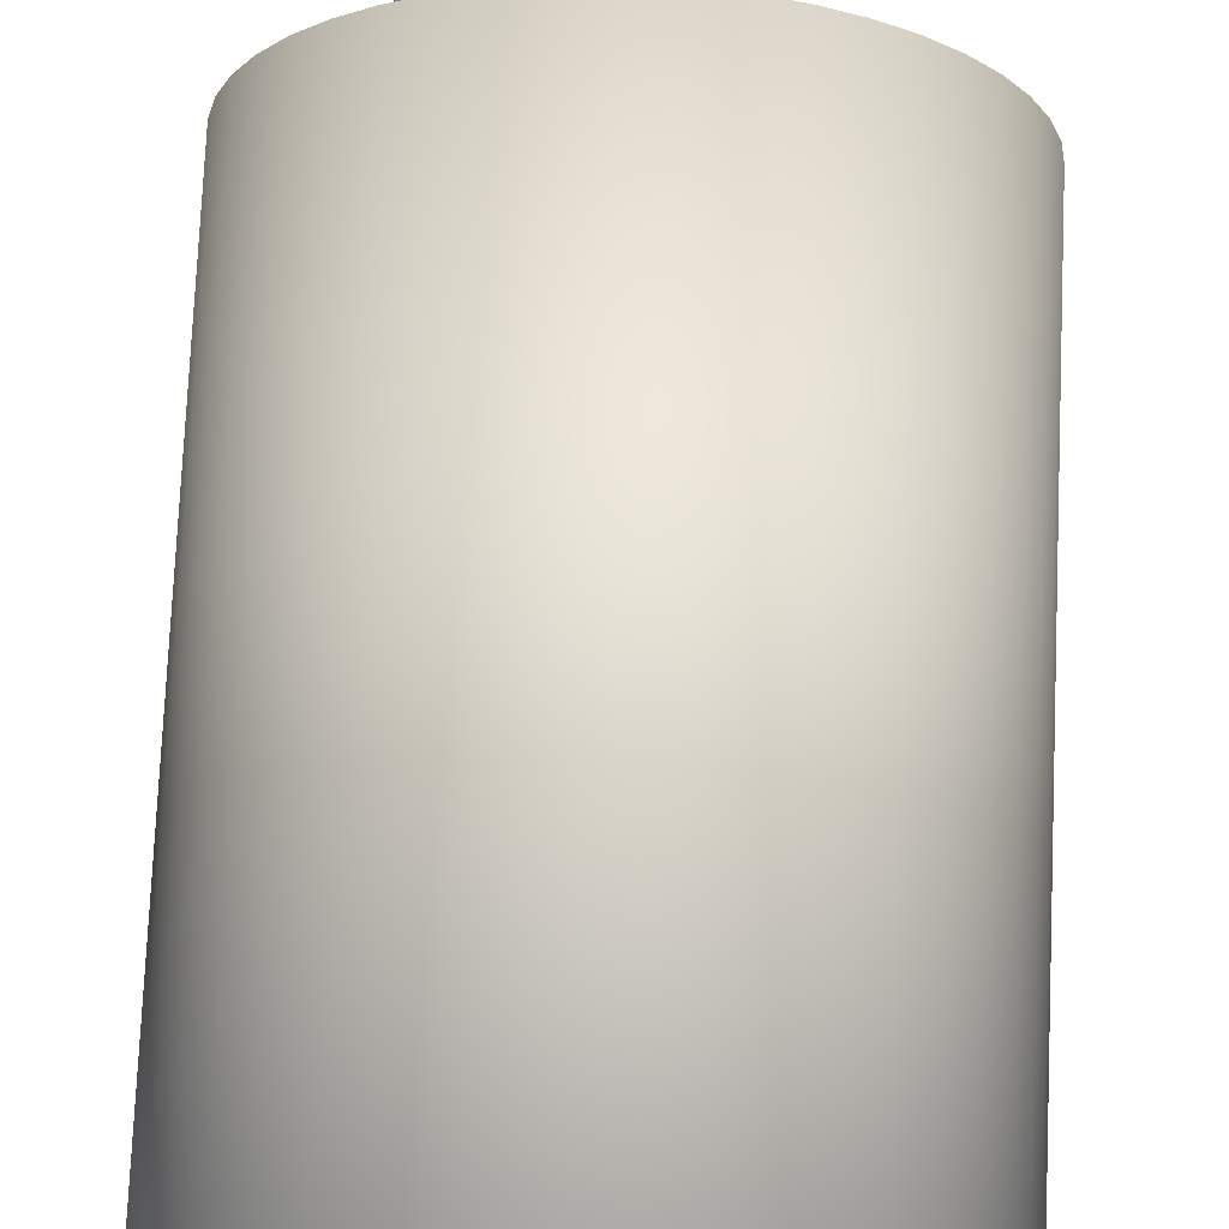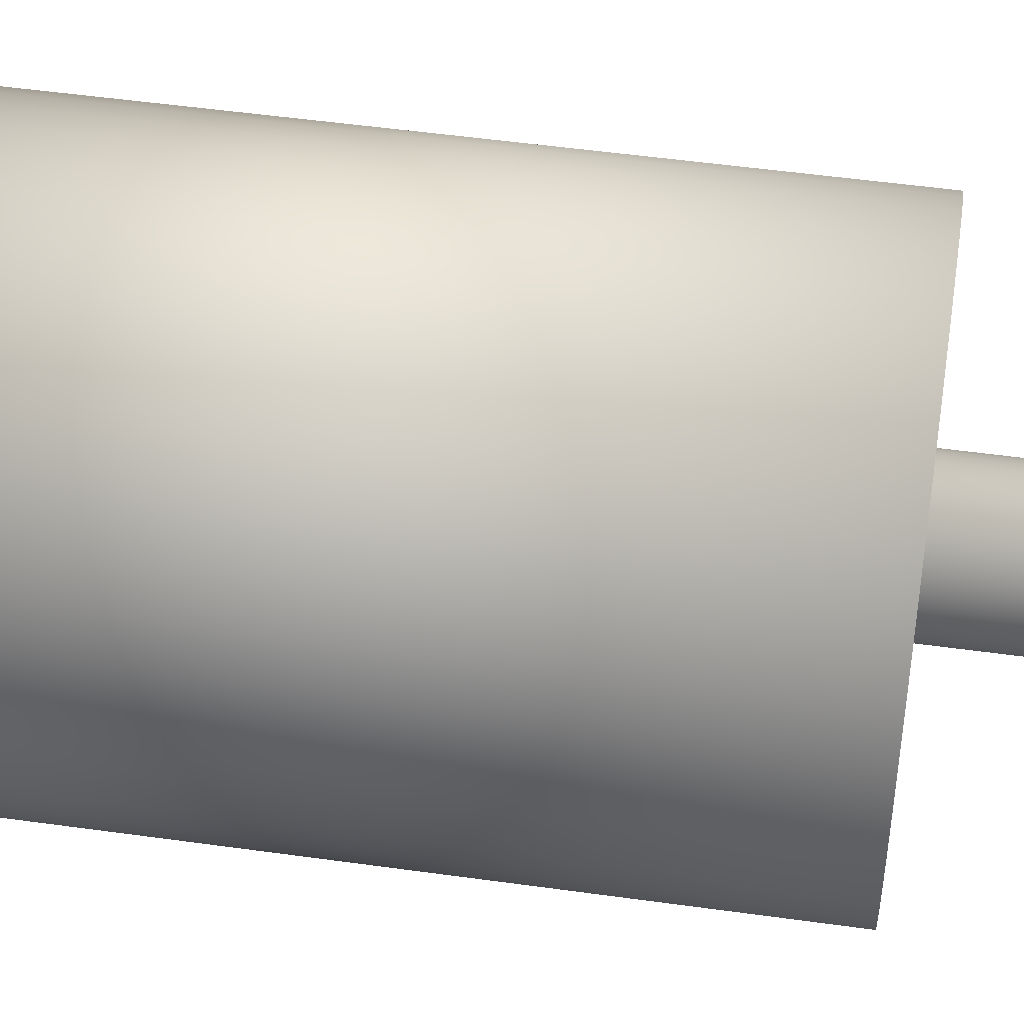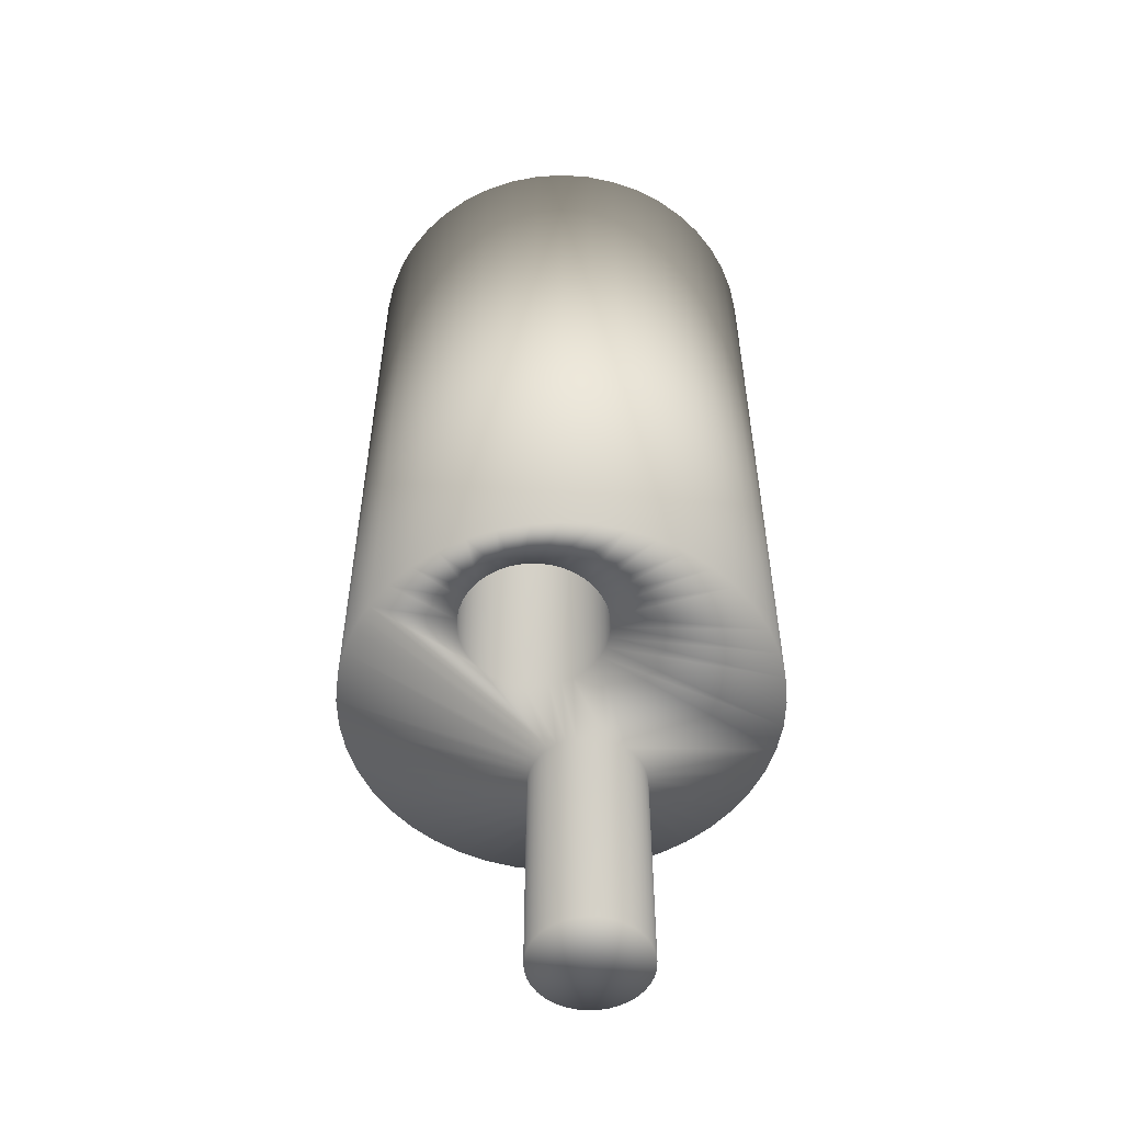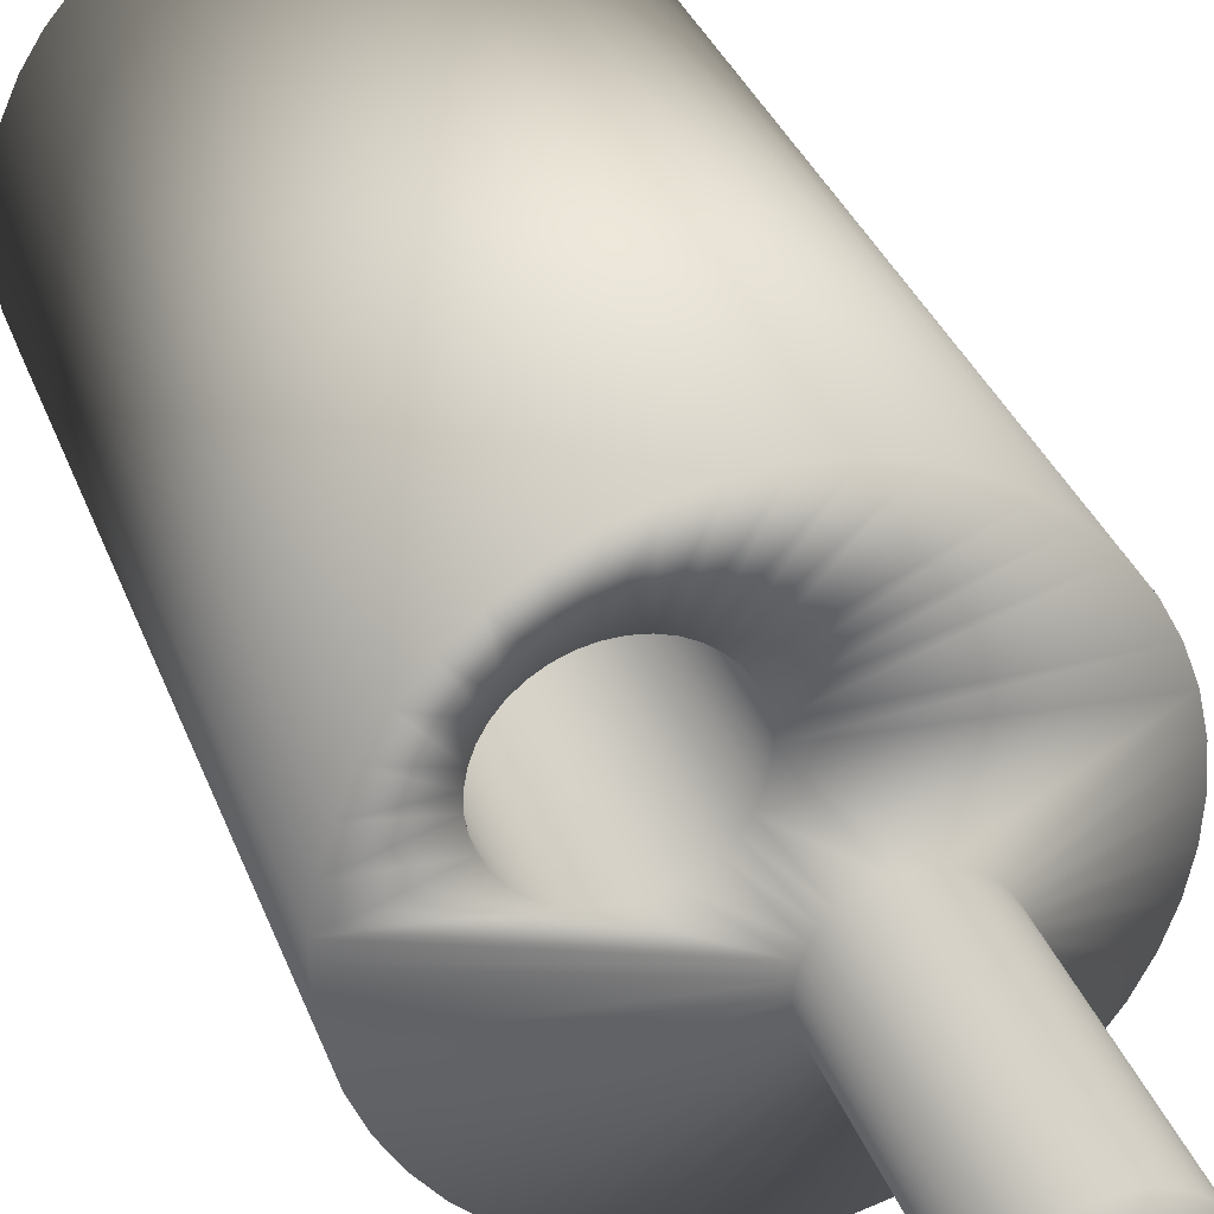
<metadata>
{"format":"obj","ext":"obj","renderer":"f3d","projection":"perspective","resolution":1024,"background":"white","views":[{"elev":74.0,"azim":2.5,"up":"+Y"},{"elev":49.9,"azim":98.8,"up":"+Y"},{"elev":-54.3,"azim":149.7,"up":"+Z"},{"elev":32.4,"azim":162.0,"up":"+Y"}]}
</metadata>
<code>
v 8.978 0.6278 20
v 9 0 20
v 9 0 -10
v 8.978 -0.6278 -10
v 8.978 -0.6278 20
v 8.803 -1.871 20
v 8.803 -1.871 -10
v 8.457 -3.078 20
v 8.457 -3.078 -10
v 7.947 -4.225 20
v 7.947 -4.225 -10
v 7.281 -5.29 20
v 7.281 -5.29 -10
v 6.474 -6.252 20
v 6.474 -6.252 -10
v 5.541 -7.092 20
v 5.541 -7.092 -10
v 4.5 -7.794 20
v 4.5 -7.794 -10
v 3.371 -8.345 20
v 3.371 -8.345 -10
v 2.177 -8.733 20
v 2.177 -8.733 -10
v 0.9408 -8.951 20
v 0.9408 -8.951 -10
v -0.3141 -8.995 20
v -0.3141 -8.995 -10
v -1.563 -8.863 20
v -1.563 -8.863 -10
v -2.781 -8.56 20
v -2.781 -8.56 -10
v -3.945 -8.089 20
v -3.945 -8.089 -10
v -5.033 -7.461 20
v -5.033 -7.461 -10
v -6.022 -6.688 20
v -6.022 -6.688 -10
v -6.894 -5.785 20
v -6.894 -5.785 -10
v -7.632 -4.769 20
v -7.632 -4.769 -10
v -8.222 -3.661 20
v -8.222 -3.661 -10
v -8.651 -2.481 20
v -8.651 -2.481 -10
v -8.912 -1.253 20
v -8.912 -1.253 -10
v -9 0 20
v -9 0 -10
v -8.912 1.253 20
v -8.912 1.253 -10
v -8.651 2.481 20
v -8.651 2.481 -10
v -8.222 3.661 20
v -8.222 3.661 -10
v -7.632 4.769 20
v -7.632 4.769 -10
v -6.894 5.785 20
v -6.894 5.785 -10
v -6.022 6.688 20
v -6.022 6.688 -10
v -5.033 7.461 20
v -5.033 7.461 -10
v -3.945 8.089 20
v -3.945 8.089 -10
v -2.781 8.56 20
v -2.781 8.56 -10
v -1.563 8.863 20
v -1.563 8.863 -10
v -0.3141 8.995 20
v -0.3141 8.995 -10
v 0.9408 8.951 20
v 0.9408 8.951 -10
v 2.177 8.733 20
v 2.177 8.733 -10
v 3.371 8.345 20
v 3.371 8.345 -10
v 4.5 7.794 20
v 4.5 7.794 -10
v 5.541 7.092 20
v 5.541 7.092 -10
v 6.474 6.252 20
v 6.474 6.252 -10
v 7.281 5.29 20
v 7.281 5.29 -10
v 7.947 4.225 20
v 7.947 4.225 -10
v 8.457 3.078 20
v 8.457 3.078 -10
v 8.803 1.871 20
v 8.803 1.871 -10
v 8.978 0.6278 -10
v 3.25 0 20
v 3.203 -0.5493 20
v -0.4128 -3.224 20
v 0.1379 -3.247 20
v 0.6847 -3.177 20
v 1.212 -3.016 20
v 1.704 -2.767 20
v 2.147 -2.44 20
v 3.203 0.5493 20
v 3.064 1.083 20
v 2.837 1.585 20
v 2.529 2.042 20
v 2.529 -2.042 20
v 2.837 -1.585 20
v 3.064 -1.083 20
v -2.346 -2.249 20
v -1.933 -2.613 20
v -1.463 -2.902 20
v -0.9517 -3.108 20
v -3.238 0.2756 20
v -3.238 -0.2756 20
v -3.145 -0.8189 20
v -2.961 -1.339 20
v -2.693 -1.82 20
v -1.933 2.613 20
v -2.346 2.249 20
v -2.693 1.82 20
v -2.961 1.339 20
v -3.145 0.8189 20
v 2.147 2.44 20
v 1.704 2.767 20
v 1.212 3.016 20
v 0.6847 3.177 20
v 0.1379 3.247 20
v -0.4128 3.224 20
v -0.9517 3.108 20
v -1.463 2.902 20
v -3.732 -0.6096 -10
v -4.126 -0.7677 -10
v 2.368 5.933 -10
v 1.881 5.784 -10
v 1.427 5.555 -10
v 1.018 5.252 -10
v 0.6659 4.885 -10
v 0.381 4.463 -10
v 0.1714 3.999 -10
v 0.04315 3.507 -10
v -5.278 -4.03 -10
v -5.071 -4.4 -10
v -0.536 -2.577 -10
v -0.5 -3 -10
v -0.6428 -2.167 -10
v 4.784 0.588 -10
v 5.166 0.9242 -10
v 0.04315 2.493 -10
v -2.473 -0.5561 -10
v 0 3 -10
v -2.894 -0.5023 -10
v -3.318 -0.5202 -10
v -4.805 -4.73 -10
v -4.487 -5.01 -10
v -4.126 -5.232 -10
v -0.536 -3.423 -10
v -0.6428 -3.833 -10
v -0.8175 -4.219 -10
v -1.055 -4.571 -10
v -1.348 -4.877 -10
v -1.689 -5.129 -10
v -2.068 -5.32 -10
v -2.473 -5.444 -10
v -2.894 -5.498 -10
v -3.318 -5.48 -10
v -3.732 -5.39 -10
v -0.8175 -1.781 -10
v 1.881 0.2163 -10
v 2.368 0.06733 -10
v 2.873 0.002703 -10
v -4.487 -0.99 -10
v -4.805 -1.27 -10
v -5.071 -1.6 -10
v -5.278 -1.97 -10
v -5.419 -2.37 -10
v -5.491 -2.788 -10
v -5.491 -3.212 -10
v -5.419 -3.63 -10
v 0.1714 2.001 -10
v 0.381 1.537 -10
v -2.068 -0.6803 -10
v -1.689 -0.8712 -10
v -1.348 -1.123 -10
v 0.6659 1.115 -10
v -1.055 -1.429 -10
v 1.018 0.748 -10
v 1.427 0.4454 -10
v 3.381 0.0243 -10
v 3.878 0.1315 -10
v 4.351 0.3212 -10
v 5.486 1.32 -10
v 5.734 1.764 -10
v 5.486 4.68 -10
v 5.166 5.076 -10
v 4.784 5.412 -10
v 4.351 5.679 -10
v 3.878 5.869 -10
v 3.381 5.976 -10
v 2.873 5.997 -10
v 5.903 2.244 -10
v 5.989 2.746 -10
v 6 3 -10
v 5.989 3.254 -10
v 5.903 3.756 -10
v 5.734 4.236 -10
v 3.25 0 10
v 3.203 0.5493 10
v 3.064 1.083 10
v 2.837 1.585 10
v 2.529 2.042 10
v 2.147 2.44 10
v 1.704 2.767 10
v 1.212 3.016 10
v 0.6847 3.177 10
v 0.1379 3.247 10
v -0.4128 3.224 10
v -0.9517 3.108 10
v -1.463 2.902 10
v -1.933 2.613 10
v -2.346 2.249 10
v -2.693 1.82 10
v -2.961 1.339 10
v -3.145 0.8189 10
v -3.238 0.2756 10
v -3.238 -0.2756 10
v -3.145 -0.8189 10
v -2.961 -1.339 10
v -2.693 -1.82 10
v -2.346 -2.249 10
v -1.933 -2.613 10
v -1.463 -2.902 10
v -0.9517 -3.108 10
v -0.4128 -3.224 10
v 0.1379 -3.247 10
v 0.6847 -3.177 10
v 1.212 -3.016 10
v 1.704 -2.767 10
v 2.147 -2.44 10
v 2.529 -2.042 10
v 2.837 -1.585 10
v 3.064 -1.083 10
v 3.203 -0.5493 10
v 0 0 10
v -0.536 -2.577 -20
v -0.6428 -2.167 -20
v -0.8175 -1.781 -20
v -1.055 -1.429 -20
v -1.348 -1.123 -20
v -1.689 -0.8712 -20
v -2.068 -0.6803 -20
v -2.473 -0.5561 -20
v -2.894 -0.5023 -20
v -3.318 -0.5202 -20
v -3.732 -0.6096 -20
v -4.126 -0.7677 -20
v -4.487 -0.99 -20
v -4.805 -1.27 -20
v -5.071 -1.6 -20
v -5.278 -1.97 -20
v -5.419 -2.37 -20
v -5.491 -2.788 -20
v -5.491 -3.212 -20
v -5.419 -3.63 -20
v -5.278 -4.03 -20
v -5.071 -4.4 -20
v -4.805 -4.73 -20
v -4.487 -5.01 -20
v -4.126 -5.232 -20
v -3.732 -5.39 -20
v -3.318 -5.48 -20
v -2.894 -5.498 -20
v -2.473 -5.444 -20
v -2.068 -5.32 -20
v -1.689 -5.129 -20
v -1.348 -4.877 -20
v -1.055 -4.571 -20
v -0.8175 -4.219 -20
v -0.6428 -3.833 -20
v -0.536 -3.423 -20
v -0.5 -3 -20
v -3 -3 -20
v 0 3 0
v 0.04315 3.507 0
v 0.1714 3.999 0
v 0.381 4.463 0
v 0.6659 4.885 0
v 1.018 5.252 0
v 1.427 5.555 0
v 1.881 5.784 0
v 2.368 5.933 0
v 2.873 5.997 0
v 3.381 5.976 0
v 3.878 5.869 0
v 4.351 5.679 0
v 4.784 5.412 0
v 5.166 5.076 0
v 5.486 4.68 0
v 5.734 4.236 0
v 5.903 3.756 0
v 5.989 3.254 0
v 6 3 0
v 5.989 2.746 0
v 5.903 2.244 0
v 5.734 1.764 0
v 5.486 1.32 0
v 5.166 0.9242 0
v 4.784 0.588 0
v 4.351 0.3212 0
v 3.878 0.1315 0
v 3.381 0.0243 0
v 2.873 0.002703 0
v 2.368 0.06733 0
v 1.881 0.2163 0
v 1.427 0.4454 0
v 1.018 0.748 0
v 0.6659 1.115 0
v 0.381 1.537 0
v 0.1714 2.001 0
v 0.04315 2.493 0
v 3 3 0
f 1 2 3
f 3 2 4
f 2 5 4
f 4 5 6
f 4 6 7
f 7 6 8
f 7 8 9
f 9 8 10
f 9 10 11
f 11 10 12
f 11 12 13
f 13 12 14
f 13 14 15
f 15 14 16
f 15 16 17
f 17 16 18
f 17 18 19
f 19 18 20
f 19 20 21
f 21 20 22
f 21 22 23
f 23 22 24
f 23 24 25
f 25 24 26
f 25 26 27
f 27 26 28
f 27 28 29
f 29 28 30
f 29 30 31
f 31 30 32
f 31 32 33
f 33 32 34
f 33 34 35
f 35 34 36
f 35 36 37
f 37 36 38
f 37 38 39
f 39 38 40
f 39 40 41
f 41 40 42
f 41 42 43
f 43 42 44
f 43 44 45
f 45 44 46
f 45 46 47
f 47 46 48
f 47 48 49
f 49 48 50
f 49 50 51
f 51 50 52
f 51 52 53
f 53 52 54
f 53 54 55
f 55 54 56
f 55 56 57
f 57 56 58
f 57 58 59
f 59 58 60
f 59 60 61
f 61 60 62
f 61 62 63
f 63 62 64
f 63 64 65
f 65 64 66
f 65 66 67
f 67 66 68
f 67 68 69
f 69 68 70
f 69 70 71
f 71 70 72
f 71 72 73
f 73 72 74
f 73 74 75
f 75 74 76
f 75 76 77
f 77 76 78
f 77 78 79
f 79 78 80
f 79 80 81
f 81 80 82
f 81 82 83
f 83 82 84
f 83 84 85
f 85 84 86
f 85 86 87
f 87 86 88
f 87 88 89
f 89 88 90
f 89 90 91
f 91 90 1
f 91 1 92
f 92 1 3
f 5 93 94
f 95 26 96
f 96 26 24
f 96 24 97
f 97 24 22
f 97 22 98
f 98 22 20
f 98 20 99
f 99 20 18
f 99 18 100
f 5 2 93
f 93 2 1
f 93 1 101
f 101 1 90
f 101 90 102
f 102 90 88
f 102 88 103
f 103 88 86
f 103 86 104
f 18 16 100
f 100 16 14
f 100 14 105
f 105 14 12
f 105 12 106
f 106 12 10
f 106 10 107
f 107 10 8
f 107 8 94
f 94 8 6
f 94 6 5
f 108 36 109
f 109 36 34
f 109 34 110
f 110 34 32
f 110 32 111
f 111 32 30
f 111 30 95
f 95 30 28
f 95 28 26
f 112 48 113
f 113 48 46
f 113 46 114
f 114 46 44
f 114 44 115
f 115 44 42
f 115 42 116
f 116 42 40
f 116 40 108
f 108 40 38
f 108 38 36
f 117 60 118
f 118 60 58
f 118 58 119
f 119 58 56
f 119 56 120
f 120 56 54
f 120 54 121
f 121 54 52
f 121 52 112
f 112 52 50
f 112 50 48
f 86 84 104
f 104 84 82
f 104 82 122
f 122 82 80
f 122 80 123
f 123 80 78
f 123 78 124
f 124 78 76
f 124 76 125
f 125 76 74
f 125 74 126
f 74 72 126
f 126 72 70
f 126 70 127
f 127 70 68
f 127 68 128
f 128 68 66
f 128 66 129
f 129 66 64
f 129 64 117
f 117 64 62
f 117 62 60
f 130 131 53
f 75 132 73
f 73 132 133
f 73 133 71
f 71 133 134
f 71 134 69
f 69 134 135
f 69 135 67
f 67 135 136
f 67 136 65
f 65 136 63
f 63 136 137
f 63 137 61
f 61 137 138
f 61 138 59
f 59 138 139
f 59 139 57
f 41 140 39
f 39 140 141
f 39 141 37
f 142 4 7
f 142 7 143
f 4 142 3
f 3 142 144
f 3 144 92
f 145 146 92
f 147 148 149
f 149 148 150
f 149 150 151
f 141 152 37
f 37 152 153
f 37 153 35
f 35 153 154
f 35 154 33
f 7 9 143
f 143 9 11
f 143 11 155
f 155 11 13
f 155 13 156
f 57 139 55
f 55 139 149
f 55 149 53
f 53 149 151
f 53 151 130
f 13 15 156
f 156 15 17
f 156 17 157
f 157 17 19
f 157 19 158
f 158 19 21
f 158 21 159
f 159 21 23
f 159 23 160
f 160 23 25
f 160 25 161
f 161 25 27
f 161 27 162
f 162 27 29
f 162 29 163
f 163 29 31
f 163 31 164
f 164 31 33
f 164 33 165
f 165 33 154
f 166 167 144
f 144 167 168
f 144 168 169
f 131 170 53
f 53 170 171
f 53 171 51
f 51 171 172
f 51 172 49
f 49 172 173
f 49 173 47
f 47 173 174
f 47 174 45
f 45 174 175
f 45 175 43
f 43 175 176
f 43 176 41
f 41 176 177
f 41 177 140
f 147 178 148
f 148 178 179
f 148 179 180
f 180 179 181
f 181 179 182
f 182 179 183
f 182 183 184
f 184 183 185
f 184 185 166
f 166 185 186
f 166 186 167
f 169 187 144
f 144 187 188
f 144 188 92
f 92 188 189
f 92 189 145
f 146 190 92
f 92 190 191
f 92 191 91
f 85 192 83
f 83 192 193
f 83 193 81
f 193 194 81
f 81 194 195
f 81 195 79
f 79 195 196
f 79 196 77
f 77 196 197
f 77 197 75
f 75 197 198
f 75 198 132
f 191 199 91
f 91 199 200
f 91 200 89
f 200 201 89
f 89 201 202
f 89 202 87
f 87 202 203
f 87 203 85
f 85 203 204
f 85 204 192
f 205 93 206
f 206 93 101
f 206 101 207
f 207 101 102
f 207 102 208
f 208 102 103
f 208 103 209
f 209 103 104
f 209 104 210
f 210 104 122
f 210 122 211
f 211 122 123
f 211 123 212
f 212 123 124
f 212 124 213
f 213 124 125
f 213 125 214
f 214 125 126
f 214 126 215
f 215 126 127
f 215 127 216
f 216 127 128
f 216 128 217
f 217 128 129
f 217 129 218
f 218 129 117
f 218 117 219
f 219 117 118
f 219 118 220
f 220 118 119
f 220 119 221
f 221 119 120
f 221 120 222
f 222 120 121
f 222 121 223
f 223 121 112
f 223 112 224
f 224 112 113
f 224 113 225
f 225 113 114
f 225 114 226
f 226 114 115
f 226 115 227
f 227 115 116
f 227 116 228
f 228 116 108
f 228 108 229
f 229 108 109
f 229 109 230
f 230 109 110
f 230 110 231
f 231 110 111
f 231 111 232
f 232 111 95
f 232 95 233
f 233 95 96
f 233 96 234
f 234 96 97
f 234 97 235
f 235 97 98
f 235 98 236
f 236 98 99
f 236 99 237
f 237 99 100
f 237 100 238
f 238 100 105
f 238 105 239
f 239 105 106
f 239 106 240
f 240 106 107
f 240 107 241
f 241 107 94
f 241 94 205
f 205 94 93
f 205 206 242
f 239 240 242
f 242 240 241
f 242 241 205
f 236 237 242
f 242 237 238
f 242 238 239
f 233 234 242
f 242 234 235
f 242 235 236
f 230 231 242
f 242 231 232
f 242 232 233
f 227 228 242
f 242 228 229
f 242 229 230
f 224 225 242
f 242 225 226
f 242 226 227
f 221 222 242
f 242 222 223
f 242 223 224
f 218 219 242
f 242 219 220
f 242 220 221
f 215 216 242
f 242 216 217
f 242 217 218
f 212 213 242
f 242 213 214
f 242 214 215
f 209 210 242
f 242 210 211
f 242 211 212
f 206 207 242
f 242 207 208
f 242 208 209
f 143 243 142
f 142 243 244
f 142 244 144
f 144 244 245
f 144 245 166
f 166 245 246
f 166 246 184
f 184 246 247
f 184 247 182
f 182 247 248
f 182 248 181
f 181 248 249
f 181 249 180
f 180 249 250
f 180 250 148
f 148 250 251
f 148 251 150
f 150 251 252
f 150 252 151
f 151 252 253
f 151 253 130
f 130 253 254
f 130 254 131
f 131 254 255
f 131 255 170
f 170 255 256
f 170 256 171
f 171 256 257
f 171 257 172
f 172 257 258
f 172 258 173
f 173 258 259
f 173 259 174
f 174 259 260
f 174 260 175
f 175 260 261
f 175 261 176
f 176 261 262
f 176 262 177
f 177 262 263
f 177 263 140
f 140 263 264
f 140 264 141
f 141 264 265
f 141 265 152
f 152 265 266
f 152 266 153
f 153 266 267
f 153 267 154
f 154 267 268
f 154 268 165
f 165 268 269
f 165 269 164
f 164 269 270
f 164 270 163
f 163 270 271
f 163 271 162
f 162 271 272
f 162 272 161
f 161 272 273
f 161 273 160
f 160 273 274
f 160 274 159
f 159 274 275
f 159 275 158
f 158 275 276
f 158 276 157
f 157 276 277
f 157 277 156
f 156 277 278
f 156 278 155
f 155 278 279
f 155 279 143
f 143 279 243
f 279 278 280
f 245 244 280
f 280 244 243
f 280 243 279
f 248 247 280
f 280 247 246
f 280 246 245
f 251 250 280
f 280 250 249
f 280 249 248
f 254 253 280
f 280 253 252
f 280 252 251
f 257 256 280
f 280 256 255
f 280 255 254
f 260 259 280
f 280 259 258
f 280 258 257
f 263 262 280
f 280 262 261
f 280 261 260
f 266 265 280
f 280 265 264
f 280 264 263
f 269 268 280
f 280 268 267
f 280 267 266
f 272 271 280
f 280 271 270
f 280 270 269
f 275 274 280
f 280 274 273
f 280 273 272
f 278 277 280
f 280 277 276
f 280 276 275
f 281 149 282
f 282 149 139
f 282 139 283
f 283 139 138
f 283 138 284
f 284 138 137
f 284 137 285
f 285 137 136
f 285 136 286
f 286 136 135
f 286 135 287
f 287 135 134
f 287 134 288
f 288 134 133
f 288 133 289
f 289 133 132
f 289 132 290
f 290 132 198
f 290 198 291
f 291 198 197
f 291 197 292
f 292 197 196
f 292 196 293
f 293 196 195
f 293 195 294
f 294 195 194
f 294 194 295
f 295 194 193
f 295 193 296
f 296 193 192
f 296 192 297
f 297 192 204
f 297 204 298
f 298 204 203
f 298 203 299
f 299 203 202
f 299 202 300
f 300 202 201
f 300 201 301
f 301 201 200
f 301 200 302
f 302 200 199
f 302 199 303
f 303 199 191
f 303 191 304
f 304 191 190
f 304 190 305
f 305 190 146
f 305 146 306
f 306 146 145
f 306 145 307
f 307 145 189
f 307 189 308
f 308 189 188
f 308 188 309
f 309 188 187
f 309 187 310
f 310 187 169
f 310 169 311
f 311 169 168
f 311 168 312
f 312 168 167
f 312 167 313
f 313 167 186
f 313 186 314
f 314 186 185
f 314 185 315
f 315 185 183
f 315 183 316
f 316 183 179
f 316 179 317
f 317 179 178
f 317 178 318
f 318 178 147
f 318 147 281
f 281 147 149
f 300 301 319
f 300 319 299
f 296 297 319
f 319 297 298
f 319 298 299
f 293 294 319
f 319 294 295
f 319 295 296
f 290 291 319
f 319 291 292
f 319 292 293
f 287 288 319
f 319 288 289
f 319 289 290
f 284 285 319
f 319 285 286
f 319 286 287
f 281 282 319
f 319 282 283
f 319 283 284
f 316 317 319
f 319 317 318
f 319 318 281
f 313 314 319
f 319 314 315
f 319 315 316
f 310 311 319
f 319 311 312
f 319 312 313
f 307 308 319
f 319 308 309
f 319 309 310
f 304 305 319
f 319 305 306
f 319 306 307
f 301 302 319
f 319 302 303
f 319 303 304

</code>
